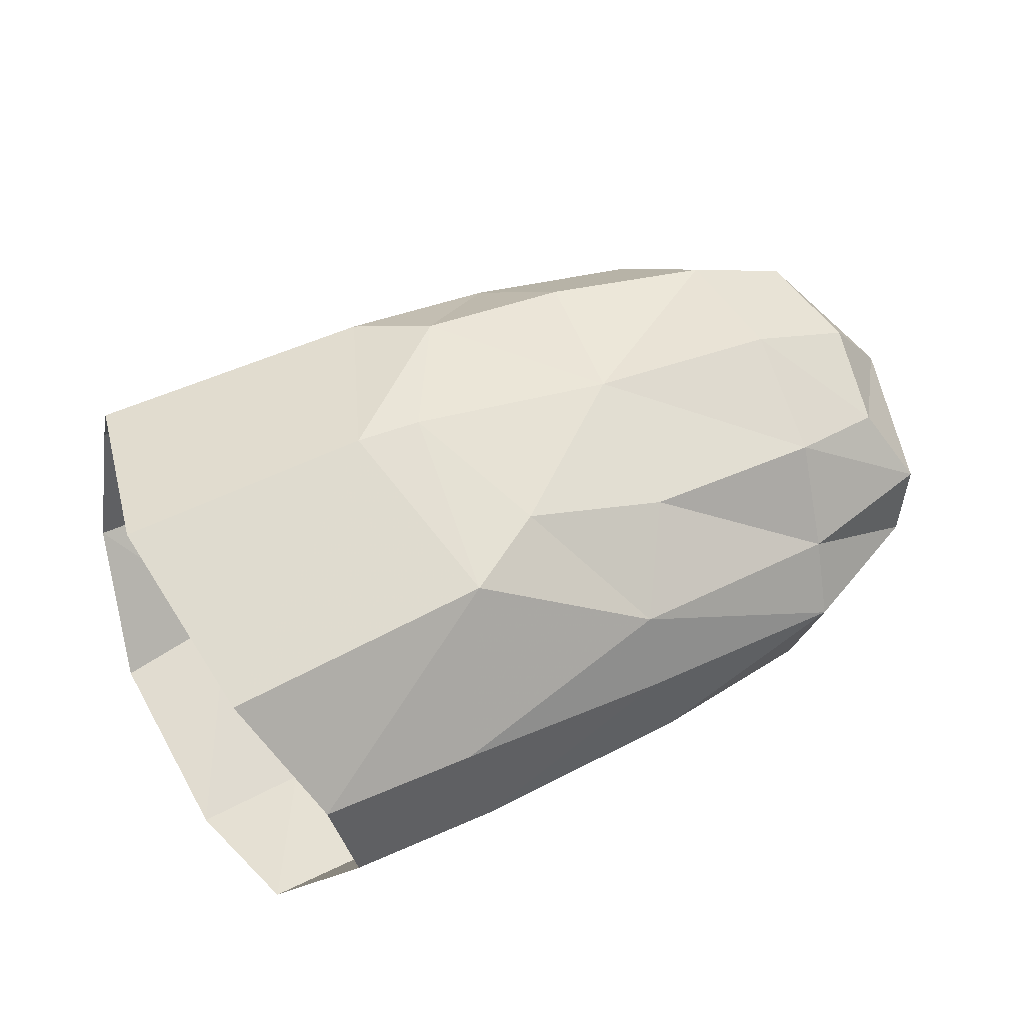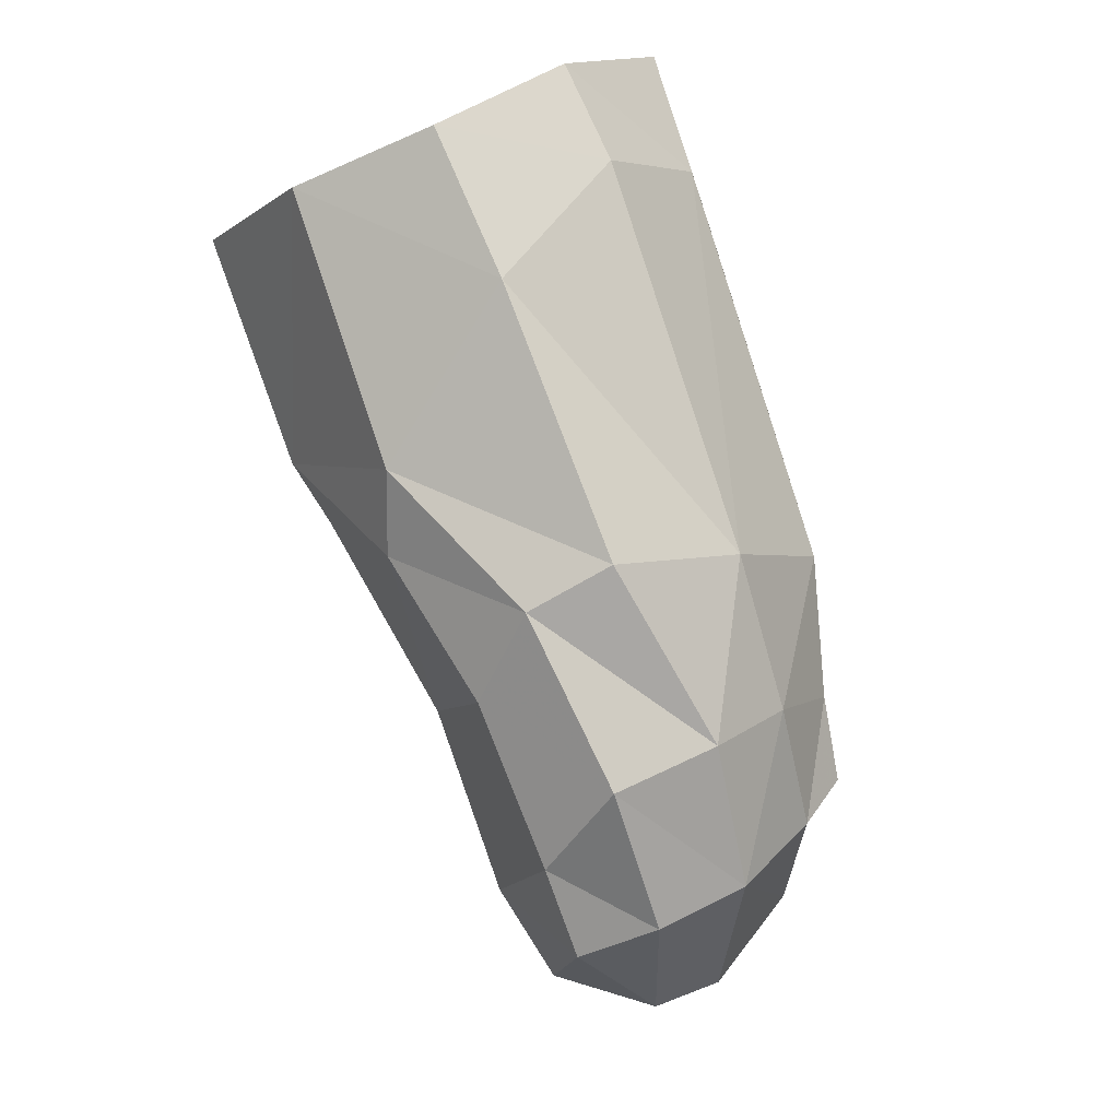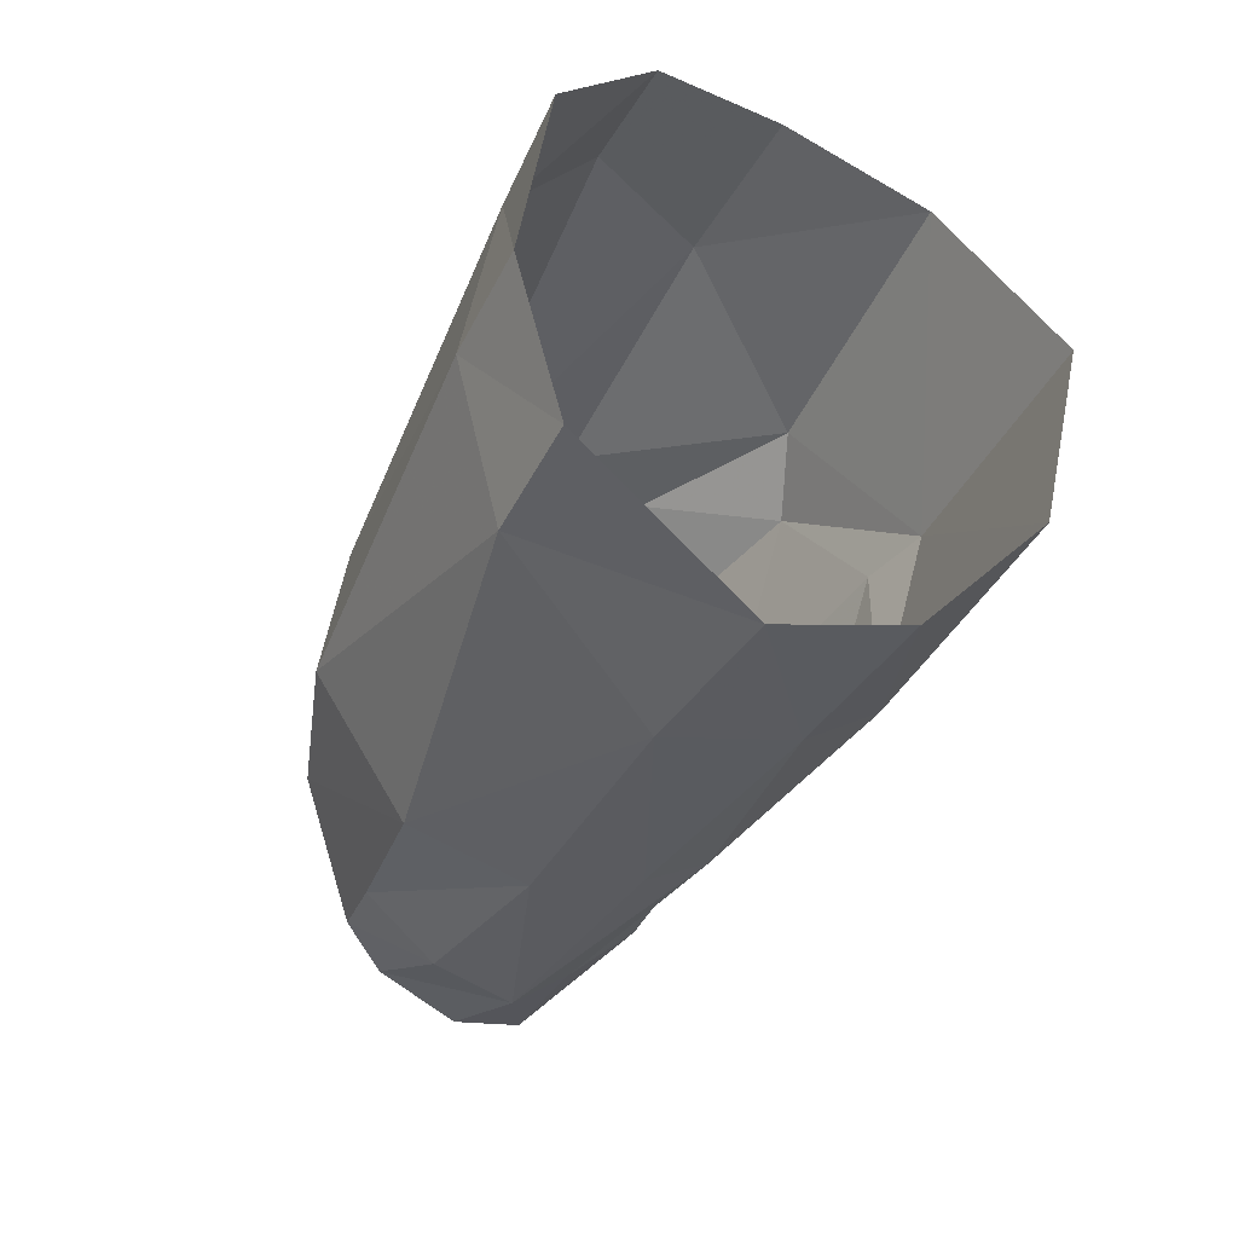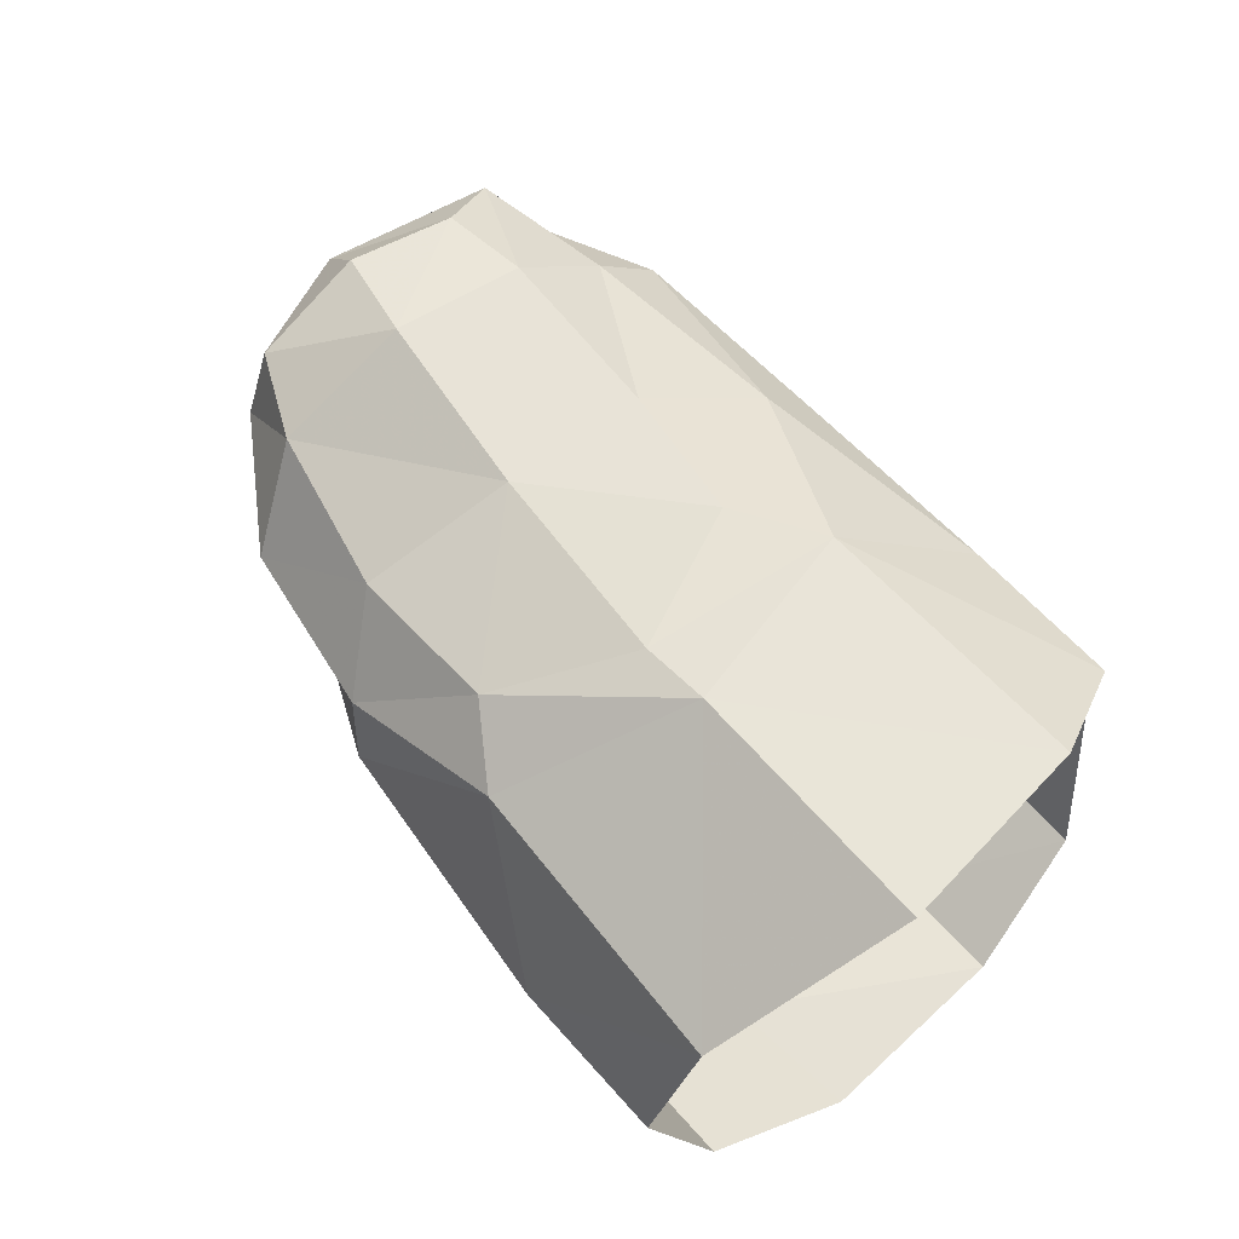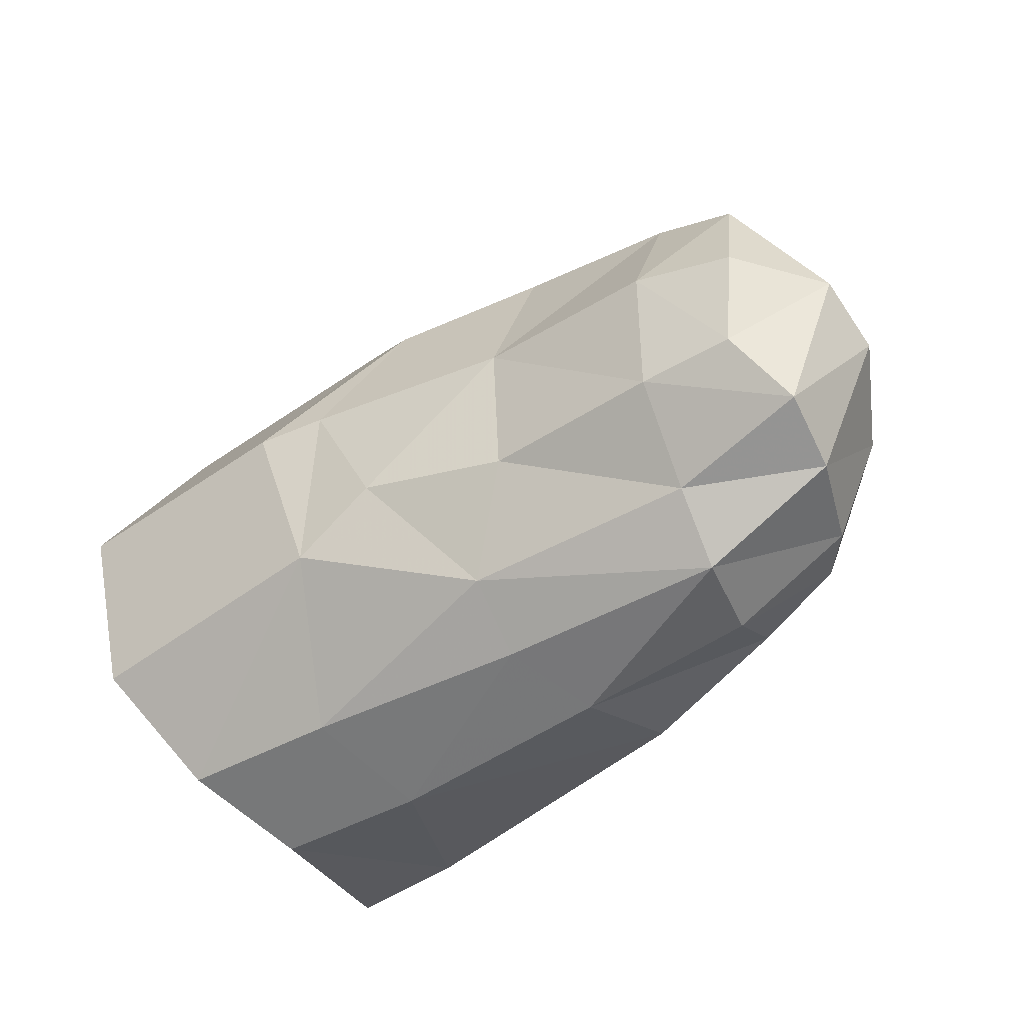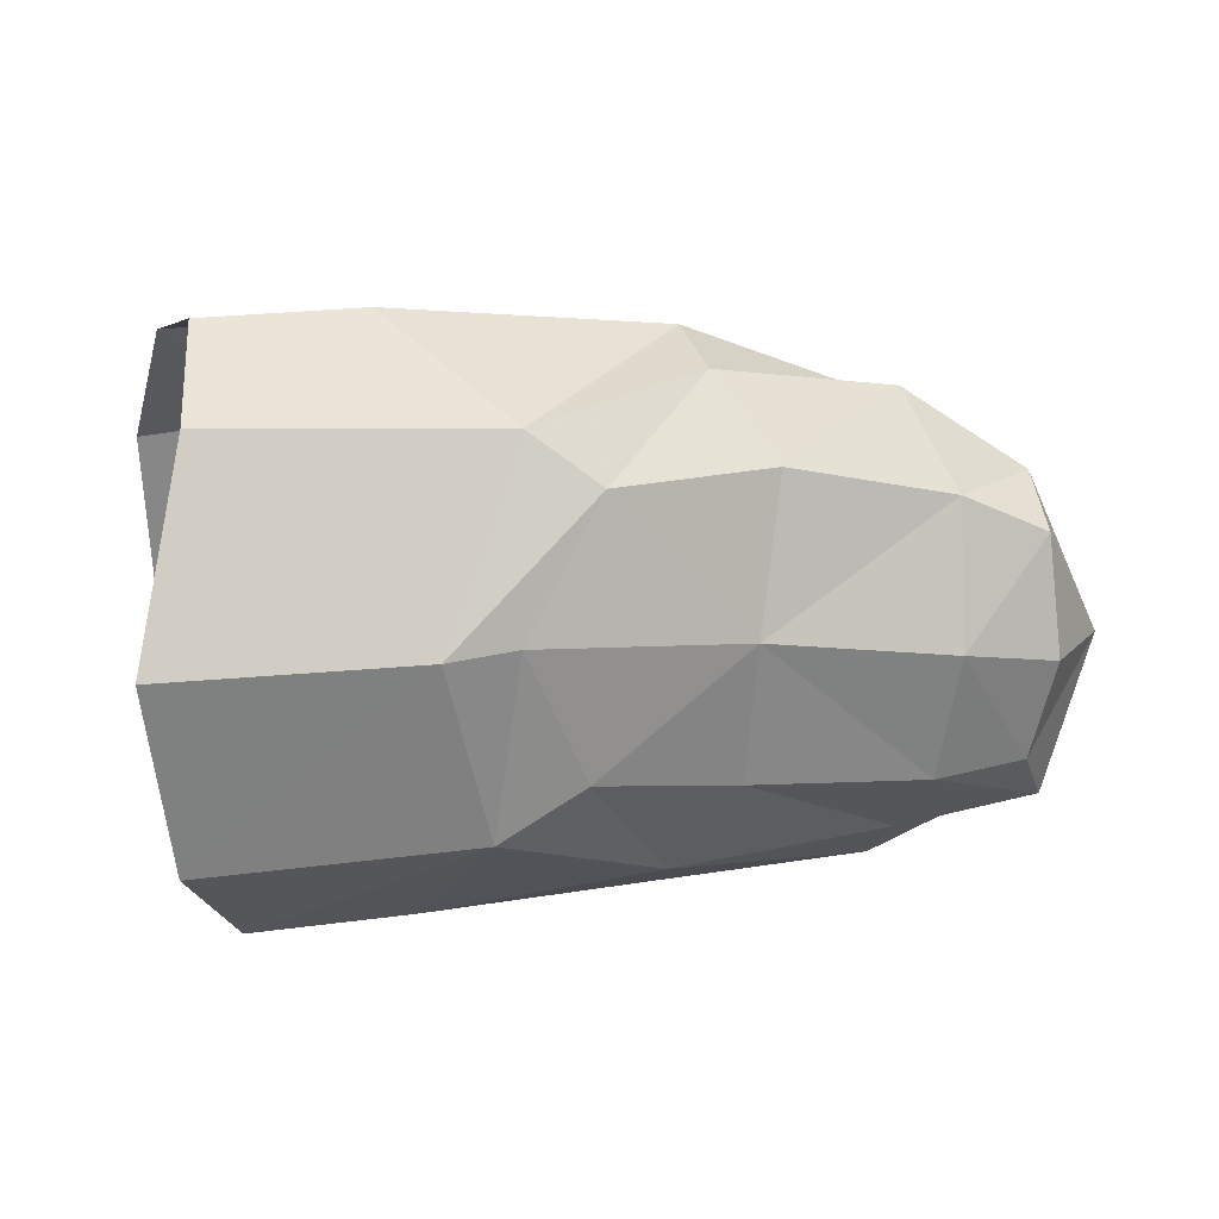
<metadata>
{"format":"obj","ext":"obj","renderer":"f3d","projection":"perspective","resolution":1024,"background":"white","views":[{"elev":64.3,"azim":152.5,"up":"+Y"},{"elev":79.2,"azim":-104.4,"up":"+Z"},{"elev":-42.4,"azim":70.5,"up":"+Z"},{"elev":72.3,"azim":49.1,"up":"+Y"},{"elev":-48.0,"azim":-136.3,"up":"+Z"},{"elev":20.2,"azim":176.7,"up":"+Z"}]}
</metadata>
<code>
v 0.000504 0.007437 -0.005
v 0.001153 0.008639 0.001294
v -4.8e-05 0.005537 0.007331
v 7.3e-05 0.001018 0.009233
v 0.001526 -0.003327 0.007879
v -0.000802 0.004199 -0.008362
v -0.001198 0.000202 -0.009219
v 0.001447 -0.005786 -0.007037
v -0.005797 0.003142 -0.008406
v -0.008153 0.006628 -0.0046
v -0.01445 0.001934 0.007811
v -0.009136 0.004846 0.006988
v -0.01137 0.005463 0.005437
v -0.01633 0.003907 0.005499
v -0.02153 0.003188 0.004355
v -0.02005 0.000748 0.006921
v -0.008999 0.007078 0.001446
v -0.01565 0.005224 0.000776
v -0.01534 0.004627 -0.003807
v -0.02098 0.004013 -0.004047
v -0.02154 0.004693 6.4e-05
v -0.01086 0.006303 -0.002971
v -0.00683 0.007813 0.001372
v -0.02406 0.000347 0.004212
v -0.02421 0.00288 0.003107
v -0.02453 0.003703 -0.000537
v -0.02626 0.000827 -0.00074
v -0.005013 0.000231 0.009299
v -0.01382 -0.000821 0.008428
v -0.01938 -0.002594 0.005987
v -0.02344 -0.002549 0.003336
v -0.01404 -0.004716 0.006132
v -0.01863 -0.004987 0.003952
v -0.02199 -0.0051 0.00126
v -0.01404 -0.007434 0.002239
v -0.01827 -0.006735 0.000937
v -0.001451 -0.006725 0.004121
v -0.001807 -0.003904 0.007924
v -0.02084 -0.006579 -1.8e-05
v -0.02603 -0.001354 -0.001715
v -0.01327 0.003445 -0.006987
v -0.02032 0.00167 -0.006613
v -0.01277 0.00134 -0.008439
v -0.01981 -0.000218 -0.008353
v -0.02471 0.001482 -0.005716
v -0.02383 0.003304 -0.003774
v 0.002789 -0.006626 0.003621
v 0.002584 -0.007494 -0.002715
v -0.001142 -0.007817 -0.002618
v -0.01357 -0.00817 -0.002944
v -0.002404 -0.006166 -0.007047
v -0.006023 -0.000851 -0.00923
v -0.01333 -0.001769 -0.008999
v -0.01334 -0.005382 -0.007799
v -0.0188 -0.002903 -0.008248
v -0.01817 -0.005192 -0.006726
v -0.01824 -0.007223 -0.003027
v -0.02252 -0.003616 -0.006268
v -0.02406 -0.000798 -0.006492
v -0.0239 -0.004178 -0.002479
v -0.02102 -0.005059 -0.005812
v -0.02147 -0.005677 -0.002641
f 9 10 6
f 6 10 1
f 12 13 11
f 11 13 14
f 15 16 14
f 14 16 11
f 14 13 18
f 18 13 17
f 19 20 18
f 18 20 21
f 17 22 18
f 18 22 19
f 23 10 17
f 17 10 22
f 21 15 18
f 18 15 14
f 24 25 27
f 27 25 26
f 25 24 15
f 15 24 16
f 17 13 23
f 23 13 12
f 12 3 23
f 23 3 2
f 12 28 3
f 3 28 4
f 11 29 12
f 12 29 28
f 29 11 30
f 30 11 16
f 10 23 1
f 1 23 2
f 24 31 16
f 16 31 30
f 29 30 32
f 32 30 33
f 30 31 33
f 33 31 34
f 32 33 35
f 35 33 36
f 35 37 32
f 32 37 38
f 39 36 34
f 34 36 33
f 29 32 28
f 28 32 38
f 28 38 4
f 4 38 5
f 31 24 40
f 40 24 27
f 19 22 41
f 41 22 10
f 41 42 19
f 19 42 20
f 10 9 41
f 41 9 43
f 42 41 44
f 44 41 43
f 42 45 20
f 20 45 46
f 47 37 48
f 48 37 49
f 37 35 49
f 49 35 50
f 48 49 8
f 8 49 51
f 47 5 37
f 37 5 38
f 52 7 51
f 51 7 8
f 52 9 7
f 7 9 6
f 53 43 52
f 52 43 9
f 53 52 54
f 54 52 51
f 55 53 56
f 56 53 54
f 49 50 51
f 51 50 54
f 50 57 54
f 54 57 56
f 43 53 44
f 44 53 55
f 59 44 58
f 58 44 55
f 58 61 60
f 60 61 62
f 58 55 61
f 61 55 56
f 58 60 59
f 59 60 40
f 59 40 45
f 45 40 27
f 45 42 59
f 59 42 44
f 35 36 50
f 50 36 57
f 62 57 39
f 39 57 36
f 62 61 57
f 57 61 56
f 60 62 34
f 34 62 39
f 34 31 60
f 60 31 40
f 15 21 25
f 25 21 26
f 26 46 27
f 27 46 45
f 26 21 46
f 46 21 20

</code>
